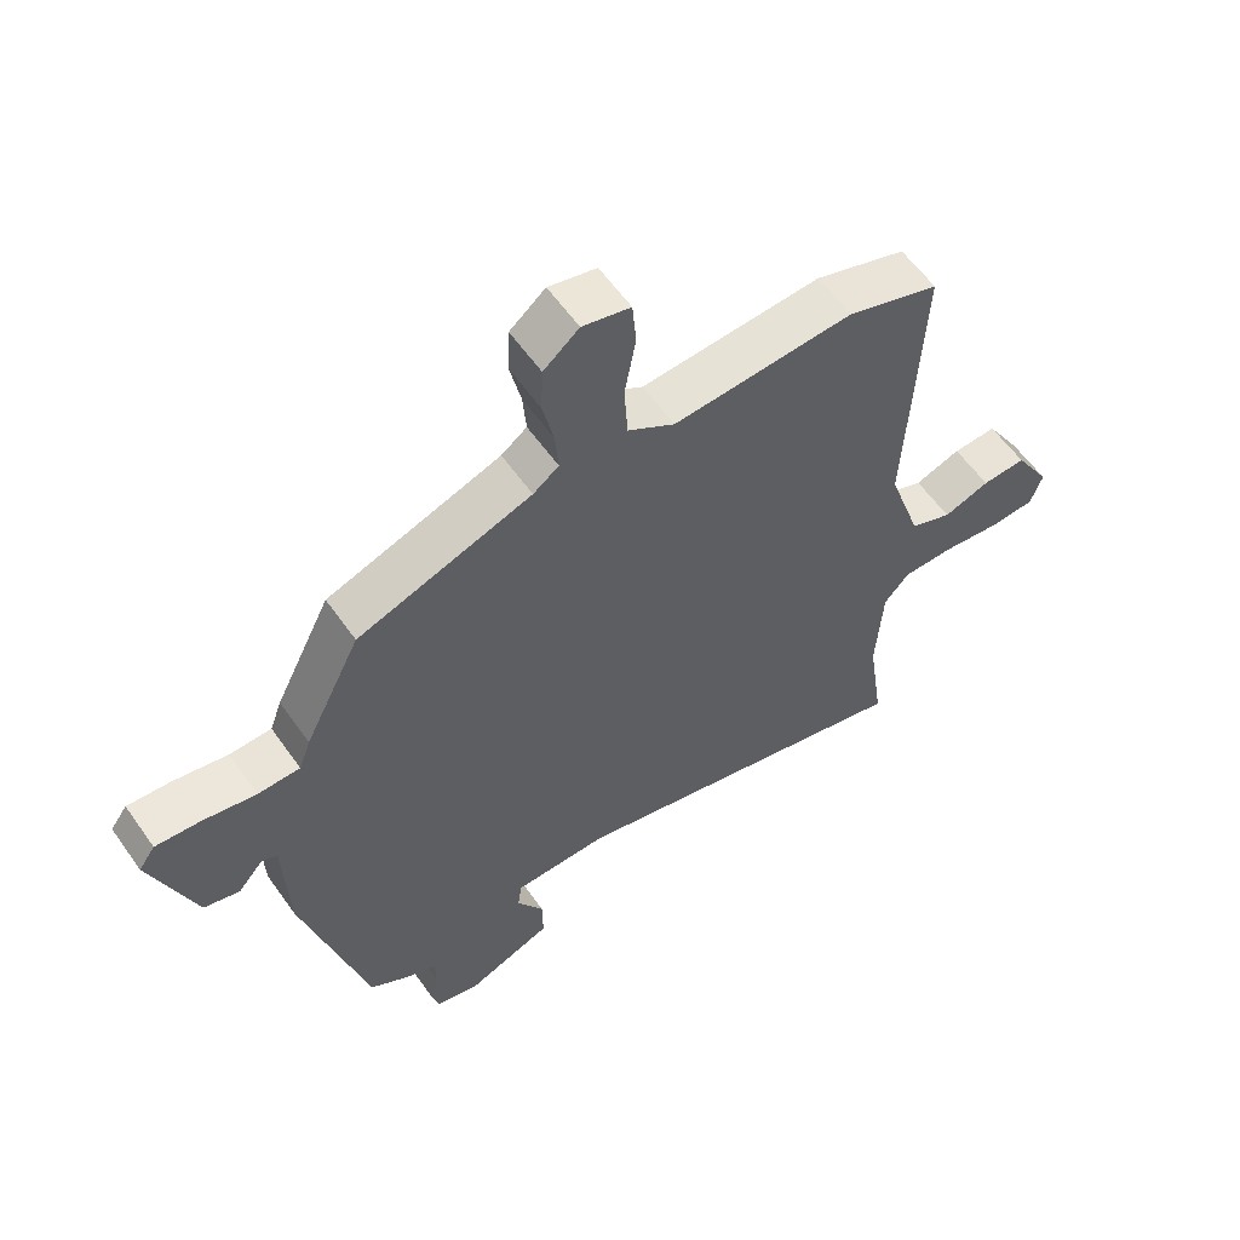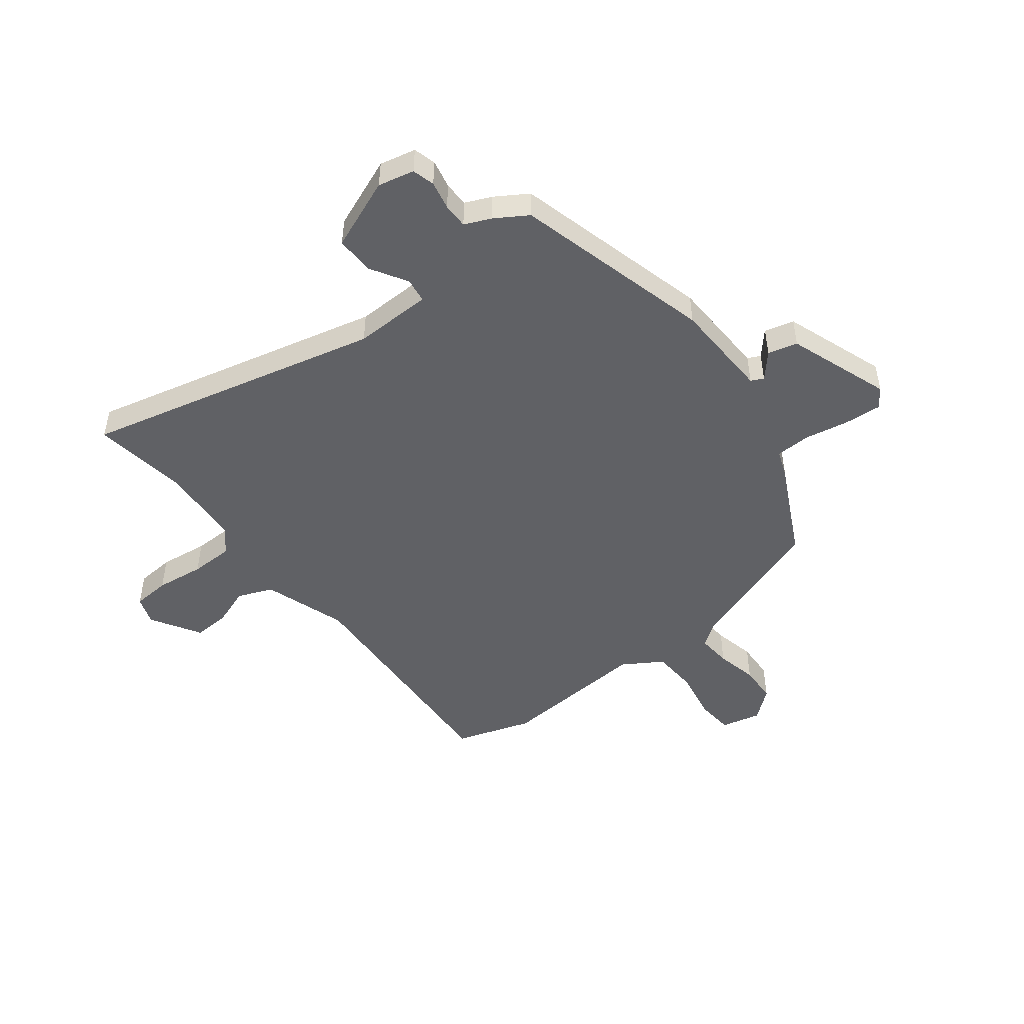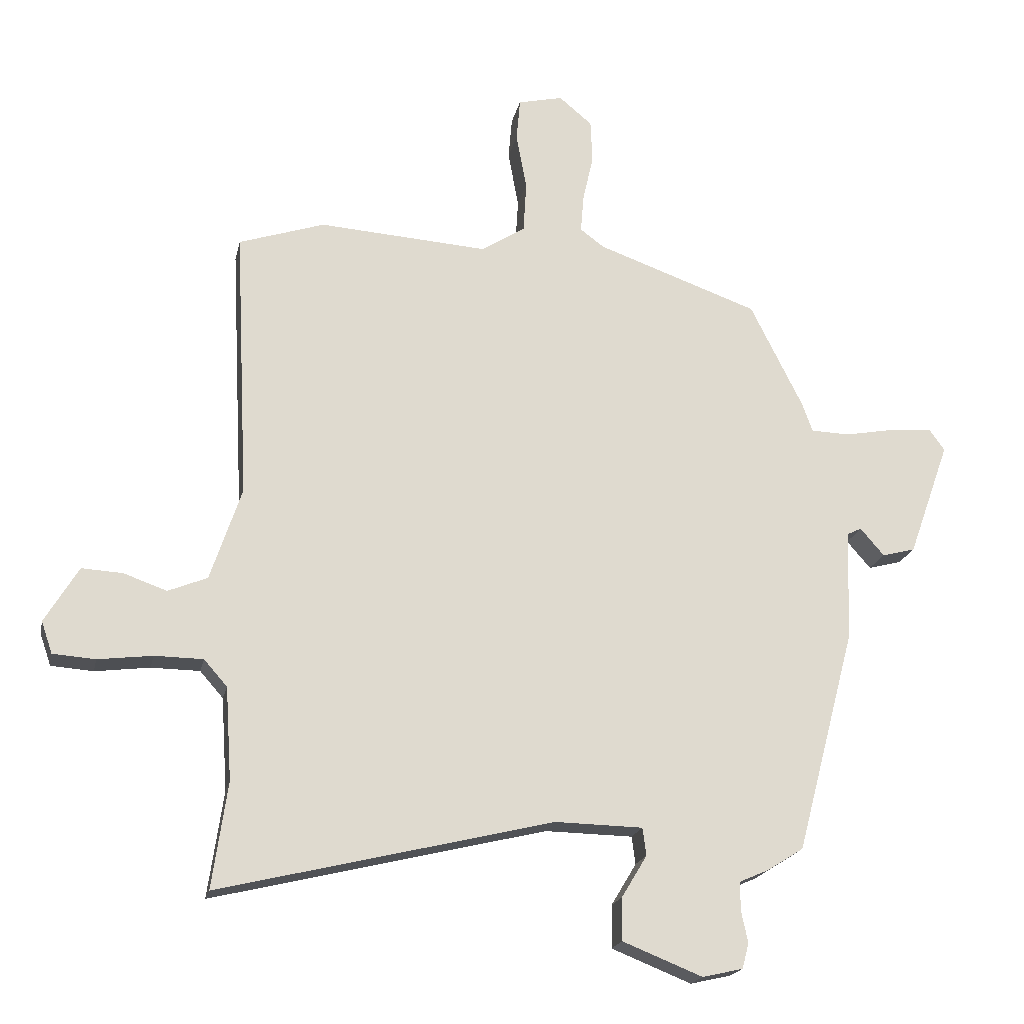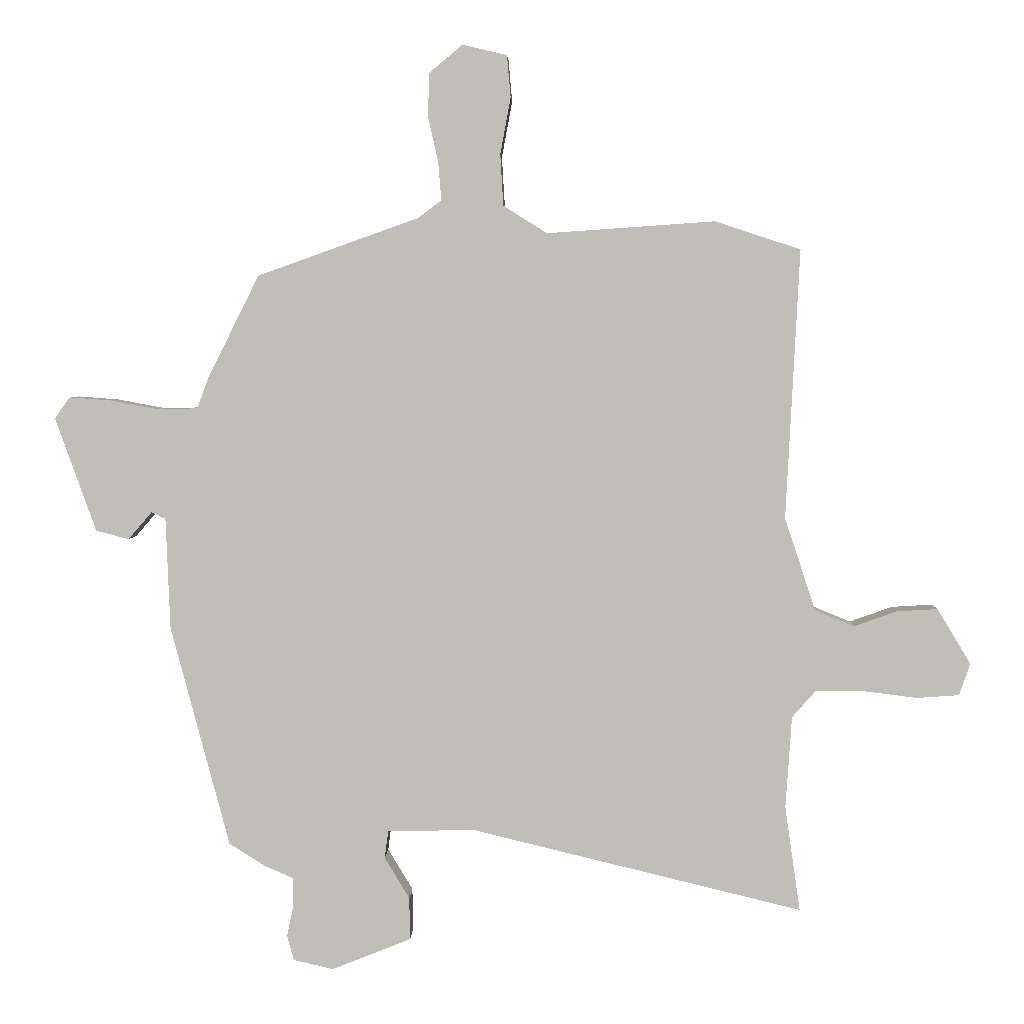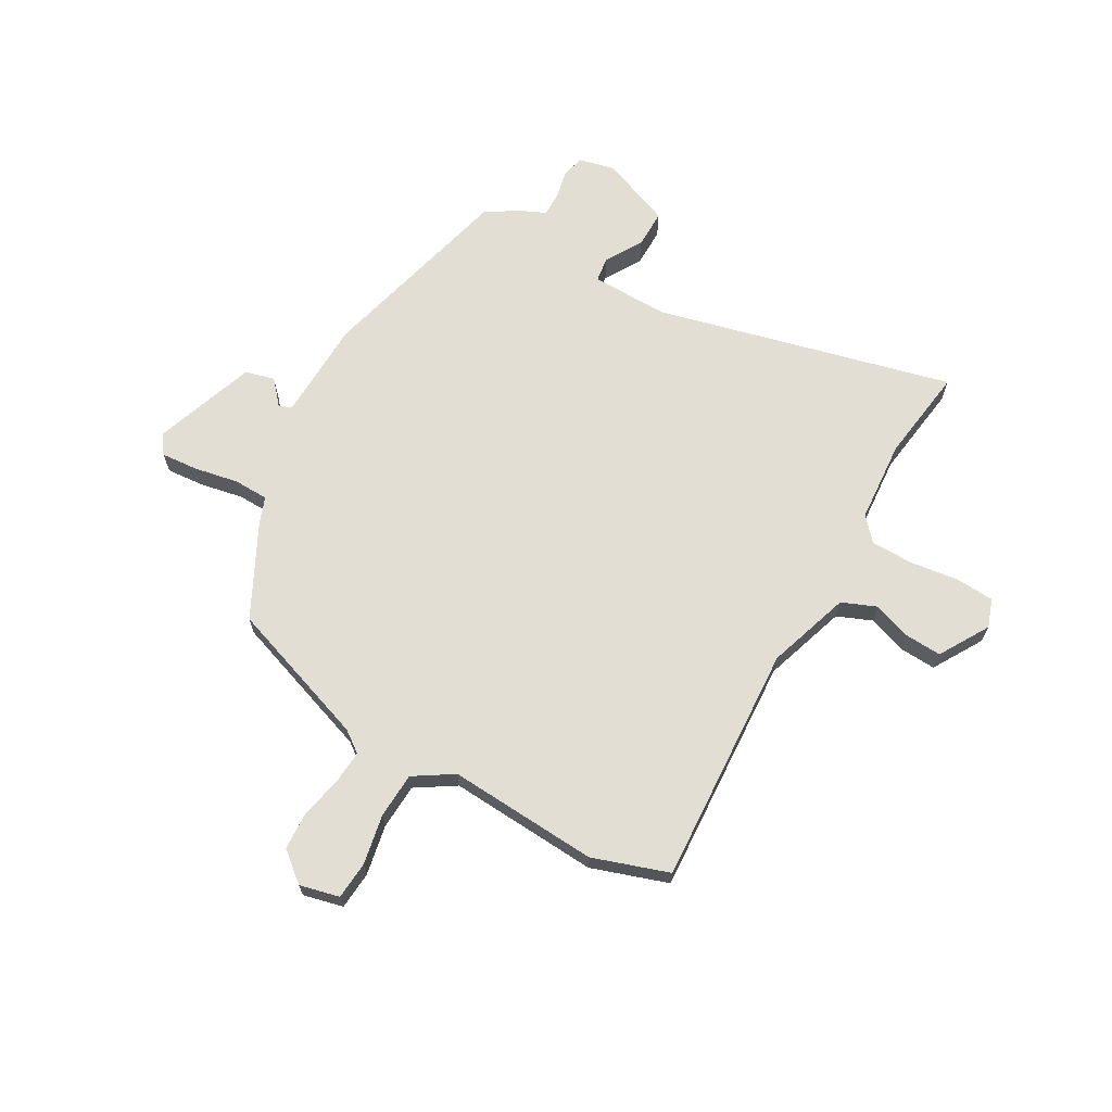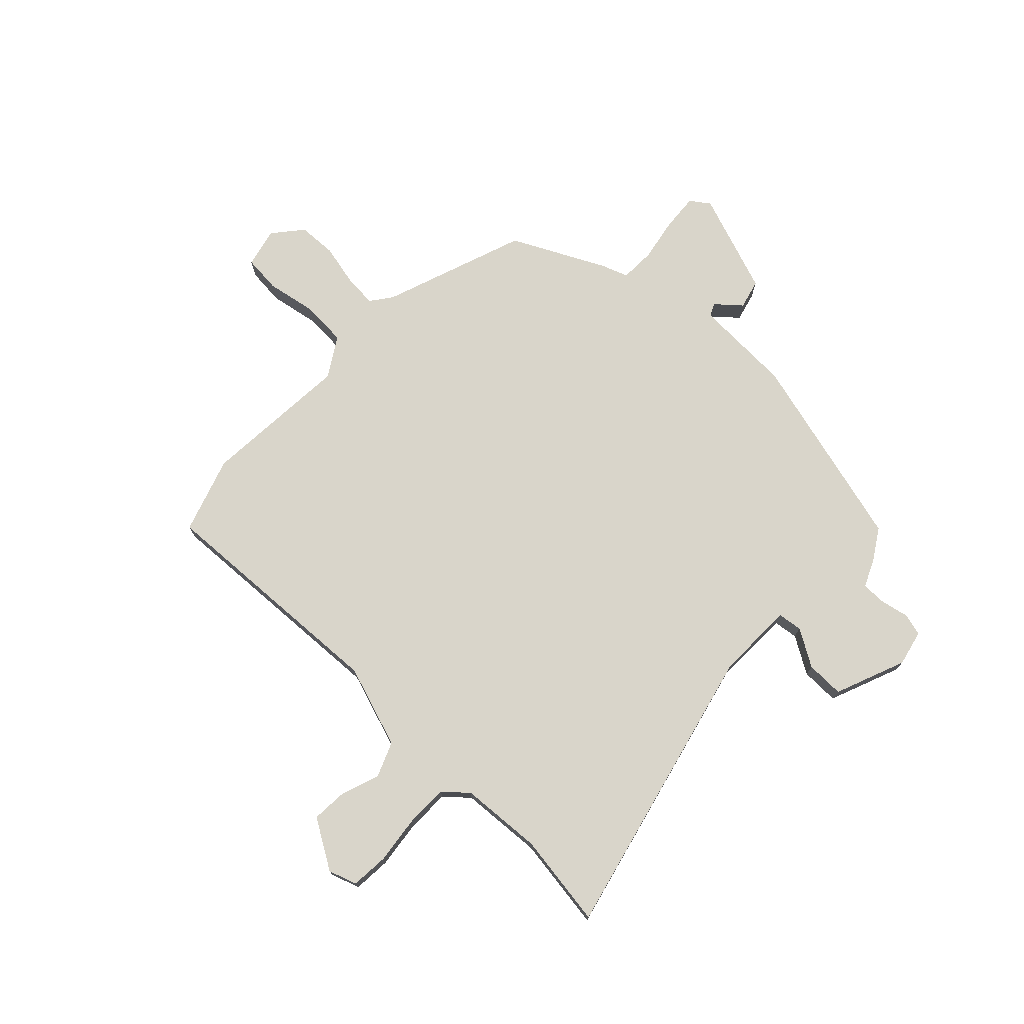
<metadata>
{"format":"obj","ext":"obj","renderer":"f3d","projection":"perspective","resolution":1024,"background":"white","views":[{"elev":58.6,"azim":-34.9,"up":"+Z"},{"elev":-48.6,"azim":-142.3,"up":"+Y"},{"elev":-19.4,"azim":168.3,"up":"+Z"},{"elev":3.9,"azim":2.0,"up":"+Z"},{"elev":67.2,"azim":29.2,"up":"+Y"},{"elev":74.4,"azim":133.8,"up":"+Y"}]}
</metadata>
<code>
v -0.44 0.07 -0.493
v -0.536 0.07 -0.13
v -0.543 0.07 0.053
v -0.566 0.07 0.064
v -0.605 0.07 0.019
v -0.659 0.07 0.033
v -0.726 0.07 0.22
v -0.701 0.07 0.255
v -0.633 0.07 0.25
v -0.552 0.07 0.235
v -0.488 0.07 0.237
v -0.47 0.07 0.286
v -0.385 0.07 0.456
v -0.121 0.07 0.55
v -0.082 0.07 0.579
v -0.087 0.07 0.641
v -0.104 0.07 0.717
v -0.101 0.07 0.787
v -0.047 0.07 0.832
v 0.026 0.07 0.815
v 0.032 0.07 0.746
v 0.015 0.07 0.654
v 0.02 0.07 0.57
v 0.092 0.07 0.525
v 0.367 0.07 0.544
v 0.507 0.07 0.498
v 0.485 0.07 0.056
v 0.536 0.07 -0.096
v 0.6 0.07 -0.122
v 0.67 0.07 -0.097
v 0.737 0.07 -0.093
v 0.792 0.07 -0.184
v 0.774 0.07 -0.236
v 0.705 0.07 -0.241
v 0.616 0.07 -0.23
v 0.537 0.07 -0.231
v 0.499 0.07 -0.274
v 0.489 0.07 -0.425
v 0.514 0.07 -0.598
v -0.03 0.07 -0.467
v -0.173 0.07 -0.47
v -0.179 0.07 -0.515
v -0.138 0.07 -0.583
v -0.137 0.07 -0.653
v -0.267 0.07 -0.705
v -0.333 0.07 -0.69
v -0.344 0.07 -0.649
v -0.333 0.07 -0.597
v -0.333 0.07 -0.551
v -0.381 0.07 -0.53
v -0.44 0 -0.493
v -0.536 0 -0.13
v -0.543 0 0.053
v -0.566 0 0.064
v -0.605 0 0.019
v -0.659 0 0.033
v -0.726 0 0.22
v -0.701 0 0.255
v -0.633 0 0.25
v -0.552 0 0.235
v -0.488 0 0.237
v -0.47 0 0.286
v -0.385 0 0.456
v -0.121 0 0.55
v -0.082 0 0.579
v -0.087 0 0.641
v -0.104 0 0.717
v -0.101 0 0.787
v -0.047 0 0.832
v 0.026 0 0.815
v 0.032 0 0.746
v 0.015 0 0.654
v 0.02 0 0.57
v 0.092 0 0.525
v 0.367 0 0.544
v 0.507 0 0.498
v 0.485 0 0.056
v 0.536 0 -0.096
v 0.6 0 -0.122
v 0.67 0 -0.097
v 0.737 0 -0.093
v 0.792 0 -0.184
v 0.774 0 -0.236
v 0.705 0 -0.241
v 0.616 0 -0.23
v 0.537 0 -0.231
v 0.499 0 -0.274
v 0.489 0 -0.425
v 0.514 0 -0.598
v -0.03 0 -0.467
v -0.173 0 -0.47
v -0.179 0 -0.515
v -0.138 0 -0.583
v -0.137 0 -0.653
v -0.267 0 -0.705
v -0.333 0 -0.69
v -0.344 0 -0.649
v -0.333 0 -0.597
v -0.333 0 -0.551
v -0.381 0 -0.53
f 1 2 3
f 50 1 3
f 49 50 3
f 46 47 48
f 45 46 48
f 44 45 48
f 43 44 48
f 42 43 48
f 41 42 48 49
f 38 39 40
f 37 38 40 41
f 36 37 41
f 33 34 35
f 32 33 35
f 31 32 35
f 30 31 35
f 29 30 35
f 28 29 35 36
f 27 28 36 41
f 41 49 3
f 27 41 3
f 26 27 3
f 25 26 3
f 24 25 3
f 20 21 22
f 19 20 22
f 18 19 22
f 17 18 22
f 16 17 22
f 15 16 22 23
f 11 12 13 14
f 24 3 4
f 23 24 4
f 15 23 4
f 14 15 4
f 11 14 4
f 7 8 9 10
f 7 10 11
f 6 7 11
f 5 6 11
f 4 5 11
f 53 52 51
f 53 51 100
f 53 100 99
f 98 97 96
f 98 96 95
f 98 95 94
f 98 94 93
f 98 93 92
f 99 98 92 91
f 90 89 88
f 91 90 88 87
f 91 87 86
f 85 84 83
f 85 83 82
f 85 82 81
f 85 81 80
f 85 80 79
f 86 85 79 78
f 91 86 78 77
f 53 99 91
f 53 91 77
f 53 77 76
f 53 76 75
f 53 75 74
f 72 71 70
f 72 70 69
f 72 69 68
f 72 68 67
f 72 67 66
f 73 72 66 65
f 64 63 62 61
f 54 53 74
f 54 74 73
f 54 73 65
f 54 65 64
f 54 64 61
f 60 59 58 57
f 61 60 57
f 61 57 56
f 61 56 55
f 61 55 54
f 1 51 52 2
f 2 52 53 3
f 3 53 54 4
f 4 54 55 5
f 5 55 56 6
f 6 56 57 7
f 7 57 58 8
f 8 58 59 9
f 9 59 60 10
f 10 60 61 11
f 11 61 62 12
f 12 62 63 13
f 13 63 64 14
f 14 64 65 15
f 15 65 66 16
f 16 66 67 17
f 17 67 68 18
f 18 68 69 19
f 19 69 70 20
f 20 70 71 21
f 21 71 72 22
f 22 72 73 23
f 23 73 74 24
f 24 74 75 25
f 25 75 76 26
f 26 76 77 27
f 27 77 78 28
f 28 78 79 29
f 29 79 80 30
f 30 80 81 31
f 31 81 82 32
f 32 82 83 33
f 33 83 84 34
f 34 84 85 35
f 35 85 86 36
f 36 86 87 37
f 37 87 88 38
f 38 88 89 39
f 39 89 90 40
f 40 90 91 41
f 41 91 92 42
f 42 92 93 43
f 43 93 94 44
f 44 94 95 45
f 45 95 96 46
f 46 96 97 47
f 47 97 98 48
f 48 98 99 49
f 49 99 100 50
f 50 100 51 1

</code>
